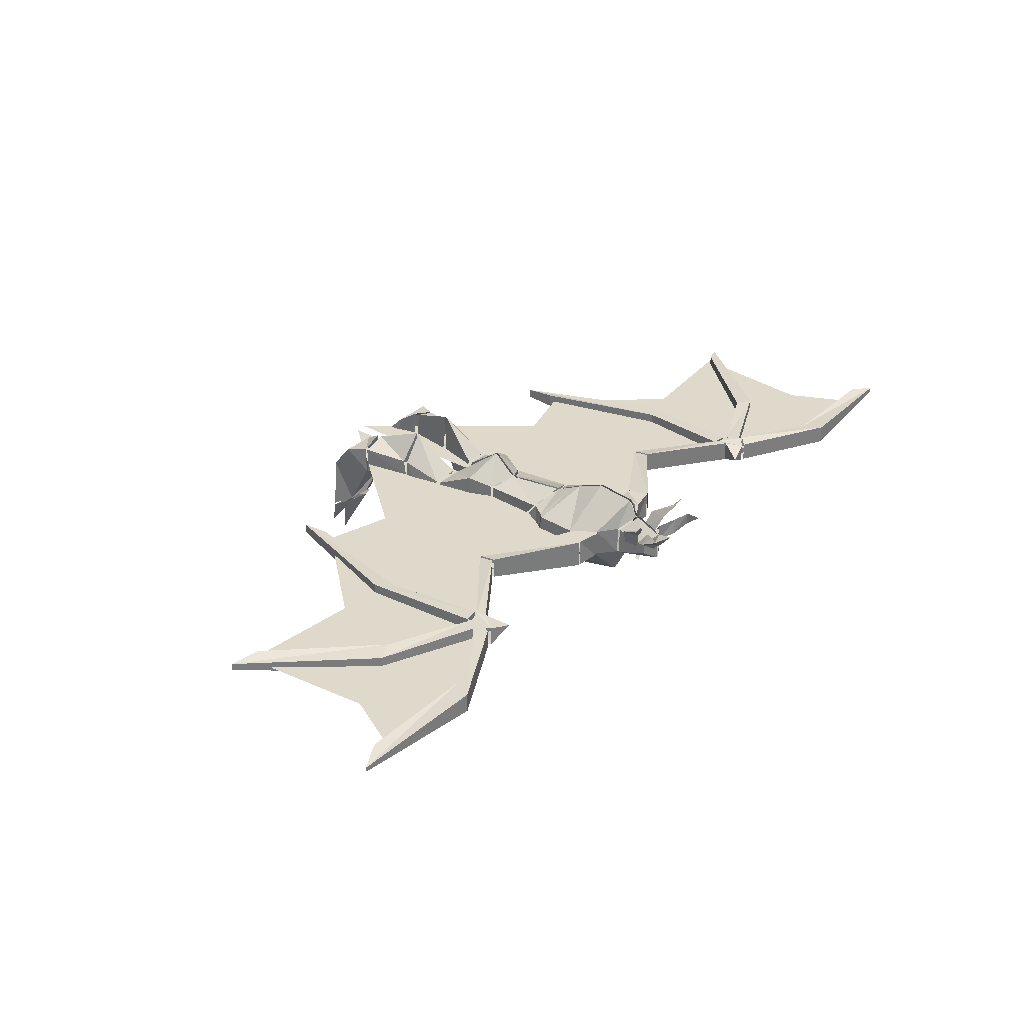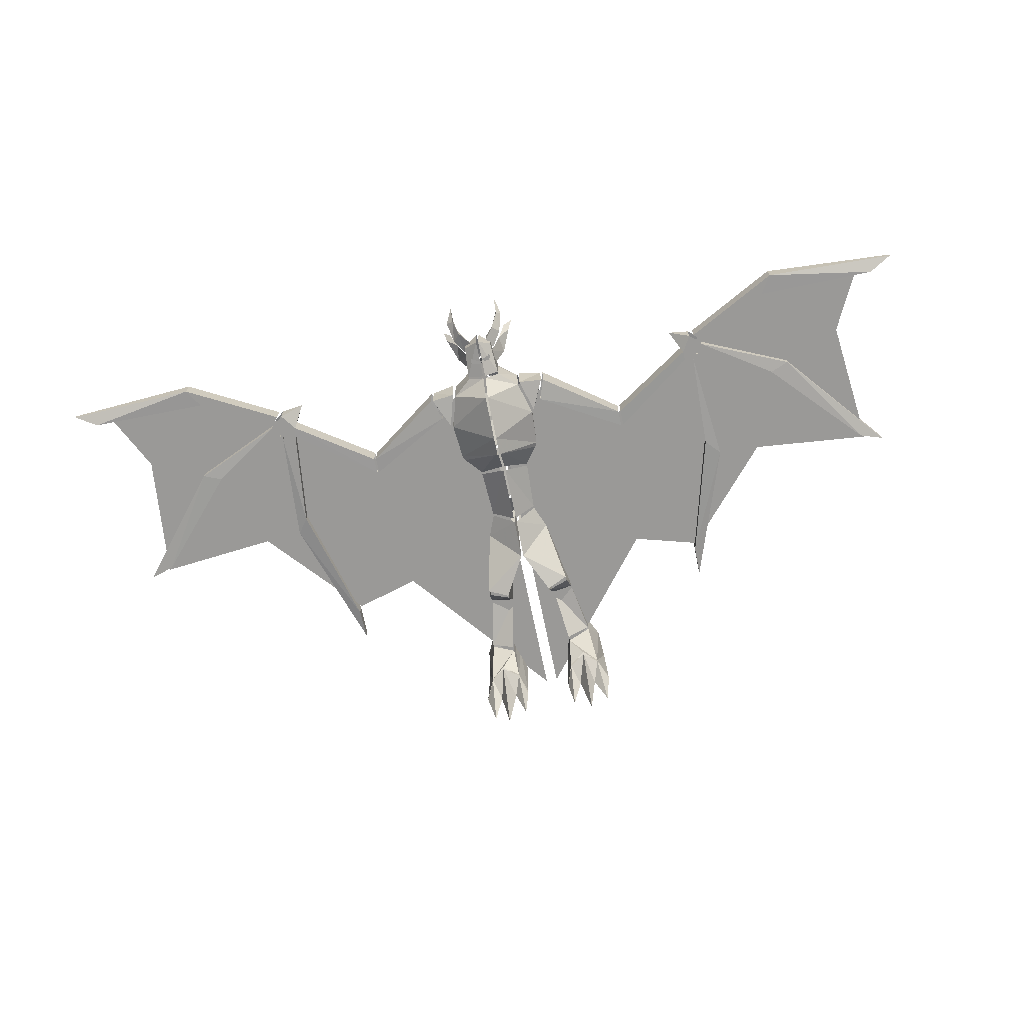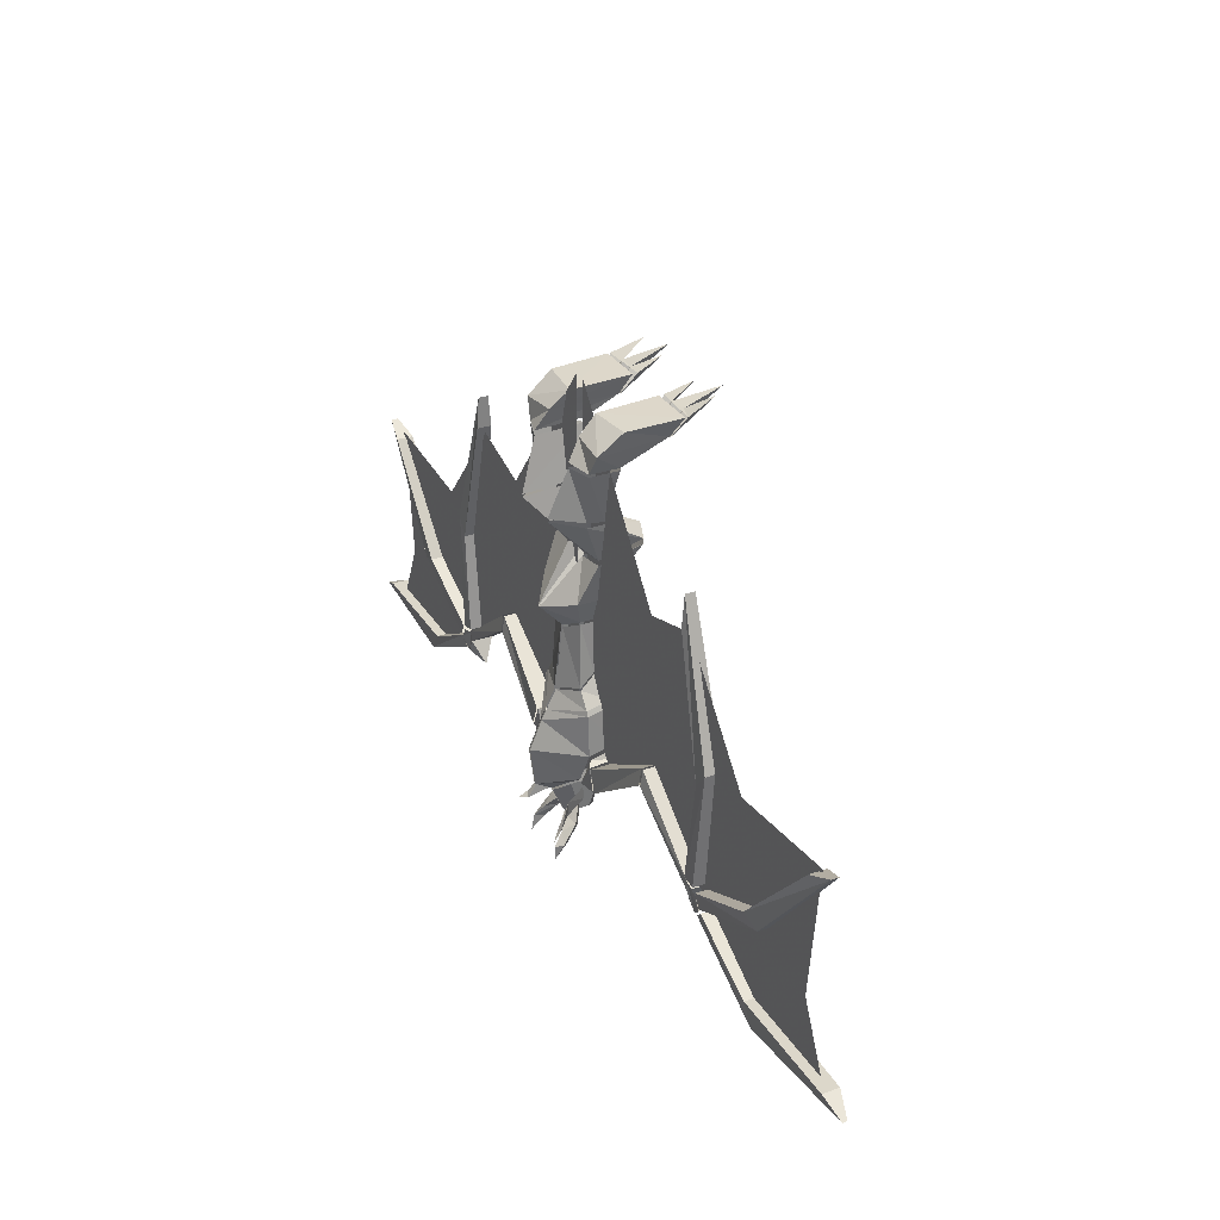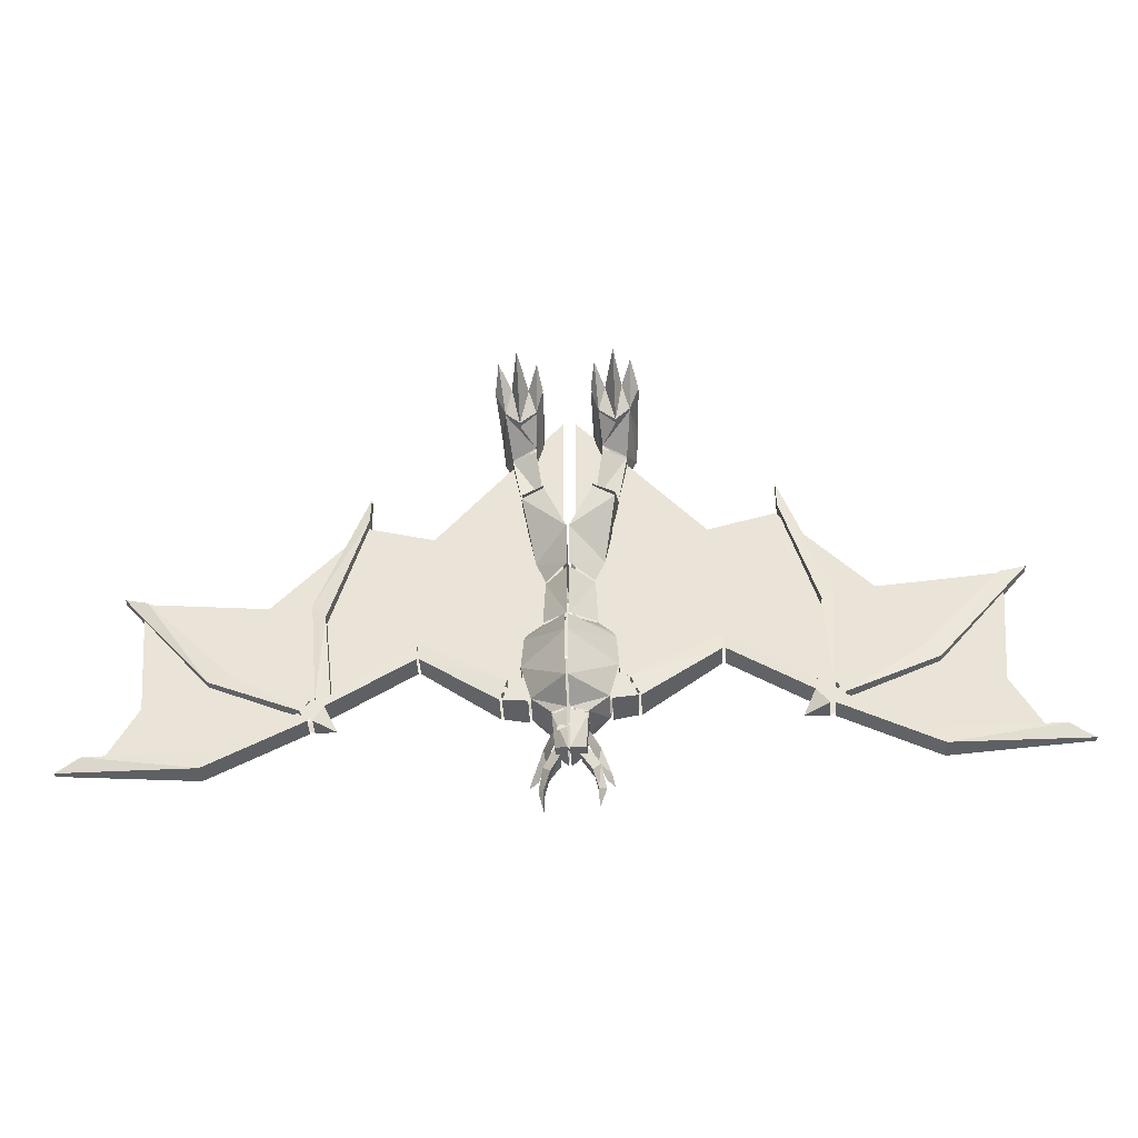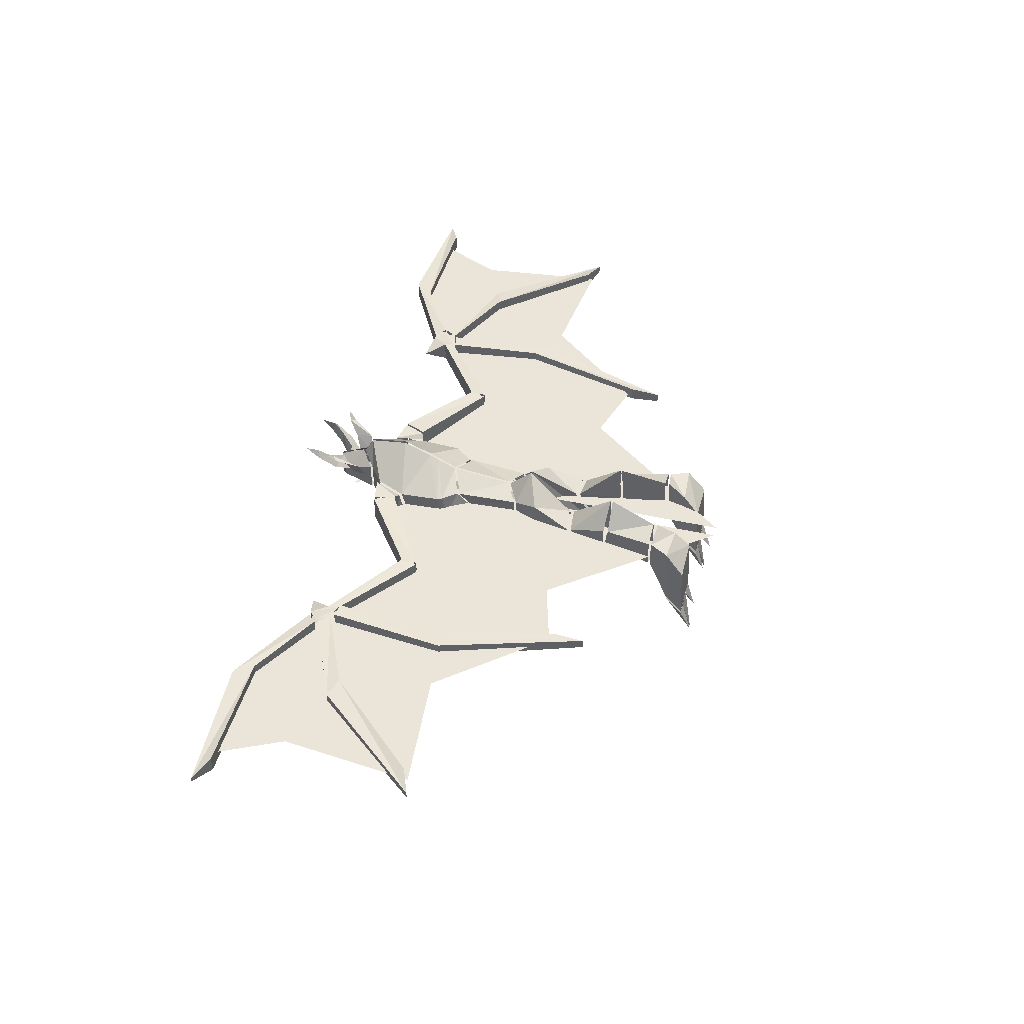
<metadata>
{"format":"obj","ext":"obj","renderer":"f3d","projection":"perspective","resolution":1024,"background":"white","views":[{"elev":31.8,"azim":-51.6,"up":"+Z"},{"elev":-69.0,"azim":11.6,"up":"+Z"},{"elev":30.5,"azim":63.5,"up":"+Y"},{"elev":-43.4,"azim":-176.8,"up":"+Y"},{"elev":44.9,"azim":104.5,"up":"+Z"}]}
</metadata>
<code>
o npc/gargoyle_1
v 10 -270 10
v 14 -271 13
v 12 -268 9
v 7 -266 4
v 8 -259 4
v 3 -263 -5
v 4 -257 -4
v 53 -156 -7
v 0 -89 -7
v 0 -177 -7
v 55 -221 -7
v 81 -148 -7
v 97 -199 -7
v 92 -246 -7
v 0 -252 -7
v 118 -191 -7
v 169 -186 -7
v 134 -230 -7
v 163 -241 -7
v 131 -270 -7
v 176 -268 -7
v 56 -223 -1
v 56 -216 -2
v 24 -246 1
v 24 -246 -11
v 56 -223 -10
v 21 -237 -12
v 56 -216 -10
v 21 -237 1
v 89 -241 -11
v 94 -200 -11
v 95 -242 -11
v 100 -193 -10
v 95 -242 -2
v 100 -193 -3
v 89 -241 -2
v 94 -200 -3
v 80 -146 -4
v 80 -146 -10
v 80 -133 -9
v 80 -133 -5
v 100 -248 -2
v 100 -248 -11
v 138 -231 -10
v 138 -231 -3
v 97 -243 -2
v 130 -228 -2
v 97 -243 -11
v 130 -228 -11
v 167 -188 -10
v 177 -184 -8
v 177 -184 -5
v 167 -188 -3
v 97 -253 -3
v 97 -253 -11
v 136 -274 -11
v 136 -274 -3
v 101 -249 -2
v 131 -266 -3
v 101 -249 -11
v 131 -266 -11
v 182 -266 -10
v 192 -271 -7
v 192 -271 -5
v 182 -266 -3
v 26 -99 -10
v 25 -107 0
v 23 -106 -29
v 27 -98 -33
v 8 -99 -8
v 9 -106 -1
v 21 -115 1
v 21 -115 -11
v 11 -113 -16
v 17 -110 -26
v 10 -106 -29
v 11 -114 4
v 7 -98 -33
v 21 -116 -11
v 17 -137 -7
v 8 -135 -6
v 11 -115 -16
v 8 -136 11
v 11 -116 4
v 17 -136 0
v 21 -116 1
v 8 -137 11
v 3 -155 -5
v 14 -154 -6
v 17 -138 0
v 16 -148 -23
v 17 -138 -7
v 7 -146 -26
v 8 -136 -6
v -2 -188 1
v -2 -213 4
v 9 -209 -1
v 7 -183 -2
v 8 -204 -7
v 7 -183 -7
v -2 -207 -16
v -2 -182 -16
v -2 -187 1
v 7 -182 -2
v -2 -177 10
v 11 -172 1
v 3 -157 -5
v 7 -147 -26
v -2 -164 -21
v 16 -150 -23
v 11 -172 -7
v -2 -180 -16
v 7 -182 -7
v 14 -156 -6
v 14 -216 -1
v -2 -222 8
v 15 -218 -1
v 15 -216 -11
v 14 -214 -11
v 9 -210 -1
v -2 -214 4
v -2 -220 -30
v -2 -220 -26
v 8 -205 -7
v -2 -226 10
v 16 -235 -1
v 16 -232 -13
v -2 -228 -30
v -2 -209 -16
v -2 -238 15
v 12 -247 1
v -2 -254 13
v 4 -253 1
v 4 -253 -11
v 12 -246 -11
v -2 -253 -14
v -2 -247 -26
v -2 -258 6
v 23 -246 1
v 13 -248 1
v 13 -247 -11
v 23 -246 -11
v 17 -233 -13
v 19 -237 -12
v 17 -236 -1
v 20 -237 1
v -2 -259 6
v -2 -270 1
v 3 -267 -3
v 4 -254 1
v 3 -267 -7
v 4 -254 -11
v -2 -270 -11
v -2 -254 -14
v 1 -261 -13
v 2 -262 -13
v 2 -264 -13
v 1 -263 -13
v -1 -261 -13
v -2 -262 -13
v 91 -242 -11
v 97 -244 -11
v 91 -246 -11
v 57 -216 -10
v 57 -216 -2
v 91 -242 -2
v 57 -223 -1
v 91 -246 -2
v 95 -253 -3
v 100 -249 -2
v 97 -244 -2
v 100 -249 -11
v 95 -253 -11
v 86 -255 -6
v 57 -223 -10
v -18 -268 9
v -19 -271 13
v -16 -270 10
v -14 -259 4
v -13 -266 4
v -10 -257 -4
v -9 -263 -5
v -30 -246 1
v -62 -216 -2
v -62 -223 -1
v -30 -246 -11
v -62 -223 -10
v -26 -237 -12
v -62 -216 -10
v -26 -237 1
v -103 -242 -11
v -102 -200 -11
v -97 -241 -11
v -102 -200 -3
v -97 -241 -2
v -107 -193 -3
v -103 -242 -2
v -107 -193 -10
v -88 -146 -10
v -88 -146 -4
v -88 -133 -5
v -88 -133 -9
v -145 -231 -10
v -107 -248 -11
v -107 -248 -2
v -145 -231 -3
v -184 -184 -8
v -173 -188 -10
v -137 -228 -11
v -104 -243 -11
v -137 -228 -2
v -104 -243 -2
v -173 -188 -3
v -184 -184 -5
v -142 -274 -11
v -103 -253 -11
v -103 -253 -3
v -142 -274 -3
v -198 -271 -7
v -188 -266 -10
v -137 -266 -11
v -107 -249 -11
v -137 -266 -3
v -107 -249 -2
v -188 -266 -3
v -198 -271 -5
v -29 -106 -29
v -31 -107 0
v -32 -99 -10
v -33 -98 -33
v -13 -99 -8
v -13 -98 -33
v -15 -106 -1
v -16 -106 -29
v -17 -114 4
v -17 -113 -16
v -23 -110 -26
v -27 -115 -11
v -27 -115 1
v -13 -135 -6
v -23 -137 -7
v -27 -116 -11
v -17 -115 -16
v -13 -136 11
v -17 -116 4
v -23 -136 0
v -27 -116 1
v -20 -154 -6
v -9 -155 -5
v -13 -137 11
v -23 -138 0
v -22 -148 -23
v -23 -138 -7
v -13 -146 -26
v -13 -136 -6
v -15 -209 -1
v -3 -213 4
v -3 -188 1
v -13 -183 -2
v -14 -204 -7
v -13 -183 -7
v -3 -207 -16
v -3 -182 -16
v -3 -177 10
v -13 -182 -2
v -3 -187 1
v -17 -172 1
v -13 -182 -7
v -17 -172 -7
v -3 -180 -16
v -3 -164 -21
v -22 -150 -23
v -13 -147 -26
v -9 -157 -5
v -20 -156 -6
v -21 -218 -1
v -3 -222 8
v -19 -216 -1
v -21 -216 -11
v -22 -232 -13
v -22 -235 -1
v -3 -226 10
v -3 -220 -30
v -20 -214 -11
v -3 -220 -26
v -14 -205 -7
v -3 -209 -16
v -3 -228 -30
v -3 -214 4
v -15 -210 -1
v -3 -238 15
v -18 -247 1
v -3 -254 13
v -10 -253 1
v -3 -258 6
v -3 -247 -26
v -18 -246 -11
v -3 -253 -14
v -10 -253 -11
v -19 -247 -11
v -19 -248 1
v -29 -246 1
v -29 -246 -11
v -23 -233 -13
v -25 -237 -12
v -23 -236 -1
v -25 -237 1
v -9 -267 -3
v -3 -270 1
v -3 -259 6
v -10 -254 1
v -9 -267 -7
v -3 -270 -11
v -10 -254 -11
v -3 -254 -14
v -5 -262 -13
v -7 -263 -13
v -7 -261 -13
v -5 -260 -13
v -2 -261 -13
v -3 -260 -13
v -96 -246 -11
v -103 -244 -11
v -97 -242 -11
v -63 -216 -10
v -63 -223 -10
v -96 -246 -2
v -91 -255 -6
v -101 -253 -11
v -106 -249 -11
v -97 -242 -2
v -103 -244 -2
v -106 -249 -2
v -101 -253 -3
v -63 -223 -1
v -63 -216 -2
v -61 -221 -7
v -5 -177 -7
v -5 -89 -7
v -59 -156 -7
v -98 -246 -7
v -102 -199 -7
v -87 -148 -7
v -5 -252 -7
v -124 -191 -7
v -140 -230 -7
v -169 -241 -7
v -137 -270 -7
v -175 -186 -7
v -182 -268 -7
v -13 -278 4
v -13 -277 9
v -13 -283 10
v -16 -277 6
v -14 -269 1
v -11 -273 -1
v -12 -273 5
v -7 -267 2
v -10 -264 -2
v -6 -268 -5
v 8 -278 5
v 8 -278 10
v 8 -284 10
v 10 -277 7
v 8 -270 1
v 5 -273 -1
v 6 -273 6
v 1 -268 3
v 4 -264 -2
v 1 -268 -4
v 13 -98 -35
v 9 -94 -46
v 7 -98 -35
v 27 -98 -34
v 20 -98 -36
v 17 -94 -53
v 17 -110 -28
v 10 -106 -30
v 23 -106 -30
v 25 -93 -46
v -29 -106 -30
v -26 -98 -36
v -23 -110 -28
v -23 -94 -53
v -19 -98 -35
v -16 -106 -30
v -15 -94 -46
v -13 -98 -35
v -33 -98 -34
v -30 -93 -46
f 1 2 3
f 1 3 4
f 1 4 5
f 1 5 3
f 1 3 2
f 4 3 5
f 4 5 6
f 4 6 7
f 4 7 5
f 5 7 6
f 8 9 10
f 8 10 11
f 8 11 12
f 8 12 13
f 8 13 14
f 8 14 11
f 8 11 9
f 9 11 10
f 10 11 15
f 10 15 11
f 11 14 13
f 11 13 12
f 12 13 16
f 12 16 13
f 13 16 14
f 13 14 16
f 16 14 17
f 16 17 18
f 16 18 14
f 14 18 17
f 17 18 19
f 17 19 18
f 18 19 14
f 18 14 20
f 18 20 19
f 19 20 21
f 19 21 20
f 19 20 14
f 22 23 24
f 22 24 25
f 22 25 26
f 26 25 27
f 26 27 28
f 28 27 29
f 28 29 23
f 23 29 24
f 30 31 32
f 32 31 33
f 32 33 34
f 34 33 35
f 34 35 36
f 36 35 37
f 36 37 30
f 30 37 31
f 31 37 38
f 31 38 39
f 31 39 33
f 33 39 40
f 33 40 35
f 35 40 41
f 35 41 37
f 37 41 38
f 38 41 39
f 39 41 40
f 42 43 44
f 42 44 45
f 42 45 46
f 46 45 47
f 46 47 48
f 48 47 49
f 48 49 43
f 43 49 44
f 44 49 50
f 44 50 51
f 44 51 45
f 45 51 52
f 45 52 47
f 47 52 53
f 47 53 49
f 49 53 50
f 50 53 52
f 50 52 51
f 54 55 56
f 54 56 57
f 54 57 58
f 58 57 59
f 58 59 60
f 60 59 61
f 60 61 55
f 55 61 56
f 56 61 62
f 56 62 63
f 56 63 57
f 57 63 64
f 57 64 59
f 59 64 65
f 59 65 61
f 61 65 62
f 62 65 64
f 62 64 63
f 66 67 68
f 66 68 69
f 66 69 70
f 66 70 67
f 67 70 71
f 67 71 72
f 67 72 73
f 67 73 68
f 68 73 74
f 68 74 75
f 75 74 76
f 76 74 77
f 76 77 71
f 76 71 78
f 78 71 70
f 78 70 69
f 71 77 72
f 79 80 81
f 79 81 82
f 82 81 83
f 82 83 84
f 84 83 85
f 84 85 86
f 86 85 80
f 86 80 79
f 87 88 89
f 87 89 90
f 90 89 91
f 90 91 92
f 92 91 93
f 92 93 94
f 94 93 88
f 94 88 87
f 95 96 97
f 95 97 98
f 98 97 99
f 98 99 100
f 100 99 101
f 100 101 102
f 103 104 105
f 105 104 106
f 105 106 107
f 105 107 108
f 105 108 109
f 109 108 110
f 109 110 111
f 109 111 112
f 112 111 113
f 113 111 106
f 113 106 104
f 110 114 111
f 111 114 106
f 106 114 107
f 115 116 117
f 115 117 118
f 115 118 119
f 115 119 120
f 115 120 121
f 115 121 116
f 119 118 122
f 119 122 123
f 119 123 124
f 119 124 120
f 117 125 126
f 117 126 127
f 117 127 118
f 118 127 128
f 118 128 122
f 129 124 123
f 116 125 117
f 125 130 126
f 126 130 131
f 131 130 132
f 131 132 133
f 131 133 134
f 131 134 135
f 135 134 136
f 135 136 137
f 135 137 127
f 127 137 128
f 132 138 133
f 139 140 141
f 139 141 142
f 142 141 143
f 142 143 144
f 144 143 145
f 144 145 146
f 146 145 140
f 146 140 139
f 147 148 149
f 147 149 150
f 150 149 151
f 150 151 152
f 152 151 153
f 152 153 154
f 149 148 153
f 149 153 151
f 155 156 157
f 155 157 158
f 155 158 159
f 159 158 160
f 161 162 163
f 161 163 164
f 161 164 165
f 161 165 166
f 166 165 167
f 166 167 168
f 166 168 169
f 166 169 170
f 166 170 171
f 172 173 163
f 172 163 162
f 168 174 169
f 169 174 173
f 173 174 163
f 163 174 168
f 163 168 175
f 163 175 164
f 168 167 175
f 176 177 178
f 176 178 179
f 176 179 180
f 176 180 178
f 176 178 177
f 179 178 180
f 179 180 181
f 179 181 182
f 179 182 180
f 180 182 181
f 183 184 185
f 183 185 186
f 186 185 187
f 186 187 188
f 188 187 189
f 188 189 190
f 190 189 184
f 190 184 183
f 191 192 193
f 193 192 194
f 193 194 195
f 195 194 196
f 195 196 197
f 197 196 198
f 197 198 191
f 191 198 192
f 192 198 199
f 192 199 200
f 192 200 194
f 194 200 201
f 194 201 196
f 196 201 202
f 196 202 198
f 198 202 199
f 199 202 201
f 199 201 200
f 203 204 205
f 203 205 206
f 203 206 207
f 203 207 208
f 203 208 209
f 203 209 204
f 204 209 210
f 210 209 211
f 210 211 212
f 212 211 206
f 212 206 205
f 211 213 214
f 211 214 206
f 206 214 207
f 207 214 208
f 208 214 213
f 208 213 209
f 209 213 211
f 215 216 217
f 215 217 218
f 215 218 219
f 215 219 220
f 215 220 221
f 215 221 216
f 216 221 222
f 222 221 223
f 222 223 224
f 224 223 218
f 224 218 217
f 223 225 226
f 223 226 218
f 218 226 219
f 219 226 220
f 220 226 225
f 220 225 221
f 221 225 223
f 227 228 229
f 227 229 230
f 230 229 231
f 230 231 232
f 232 231 233
f 232 233 234
f 234 233 235
f 234 235 236
f 234 236 237
f 237 236 227
f 227 236 238
f 227 238 228
f 228 238 239
f 228 239 233
f 228 233 231
f 228 231 229
f 239 235 233
f 240 241 242
f 240 242 243
f 240 243 244
f 244 243 245
f 244 245 246
f 246 245 247
f 246 247 241
f 241 247 242
f 248 249 250
f 248 250 251
f 248 251 252
f 252 251 253
f 252 253 254
f 254 253 255
f 254 255 249
f 249 255 250
f 256 257 258
f 256 258 259
f 256 259 260
f 260 259 261
f 260 261 262
f 262 261 263
f 264 265 266
f 265 264 267
f 265 267 268
f 268 267 269
f 268 269 270
f 270 269 271
f 271 269 272
f 271 272 273
f 271 273 264
f 264 273 274
f 264 274 267
f 267 274 275
f 267 275 269
f 269 275 272
f 276 277 278
f 276 278 279
f 276 279 280
f 276 280 281
f 276 281 282
f 276 282 277
f 283 279 284
f 283 284 285
f 285 284 286
f 285 286 287
f 288 280 279
f 288 279 283
f 278 289 290
f 278 290 284
f 278 284 279
f 278 277 289
f 284 290 286
f 281 291 282
f 291 281 292
f 291 292 293
f 293 292 294
f 293 294 295
f 296 280 288
f 280 296 297
f 297 296 298
f 297 298 299
f 297 299 292
f 292 299 294
f 300 301 302
f 300 302 303
f 300 303 304
f 304 303 305
f 304 305 306
f 306 305 307
f 306 307 301
f 301 307 302
f 308 309 310
f 308 310 311
f 308 311 312
f 308 312 313
f 308 313 309
f 313 312 314
f 313 314 315
f 312 311 314
f 316 317 318
f 316 318 319
f 316 319 320
f 320 319 321
f 322 323 324
f 322 324 325
f 322 325 326
f 322 326 327
f 322 327 328
f 322 328 329
f 322 329 330
f 322 330 323
f 331 332 333
f 331 333 334
f 331 334 327
f 331 327 335
f 331 335 336
f 331 336 324
f 324 336 325
f 334 328 327
f 328 334 329
f 326 335 327
f 337 338 339
f 337 339 340
f 337 340 341
f 337 341 342
f 337 342 343
f 337 343 340
f 337 340 338
f 337 338 344
f 337 344 338
f 340 343 342
f 340 342 341
f 341 342 345
f 341 345 346
f 341 346 347
f 341 347 348
f 341 348 346
f 341 346 349
f 341 349 345
f 341 345 342
f 342 345 343
f 342 343 345
f 345 349 346
f 346 349 347
f 346 347 349
f 347 346 348
f 347 348 350
f 347 350 348
f 340 339 338
f 351 352 353
f 351 353 353
f 351 353 354
f 351 354 355
f 351 355 356
f 351 356 352
f 352 356 357
f 352 357 354
f 352 354 353
f 352 353 353
f 353 353 354
f 357 355 354
f 355 357 358
f 355 358 359
f 355 359 356
f 356 359 360
f 356 360 357
f 357 360 358
f 361 362 363
f 361 363 363
f 361 363 364
f 361 364 365
f 361 365 366
f 361 366 362
f 362 366 367
f 362 367 364
f 362 364 363
f 362 363 363
f 363 363 364
f 367 365 364
f 365 367 368
f 365 368 369
f 365 369 366
f 366 369 370
f 366 370 367
f 367 370 368
f 371 372 373
f 371 373 374
f 371 374 375
f 371 375 376
f 371 376 377
f 371 377 378
f 371 378 372
f 372 378 373
f 377 376 375
f 377 375 379
f 379 375 380
f 379 380 374
f 374 380 375
f 381 382 383
f 383 382 384
f 383 384 385
f 383 385 386
f 386 385 387
f 386 387 388
f 388 387 385
f 388 385 389
f 389 385 382
f 389 382 390
f 389 390 381
f 381 390 382
f 385 384 382

</code>
